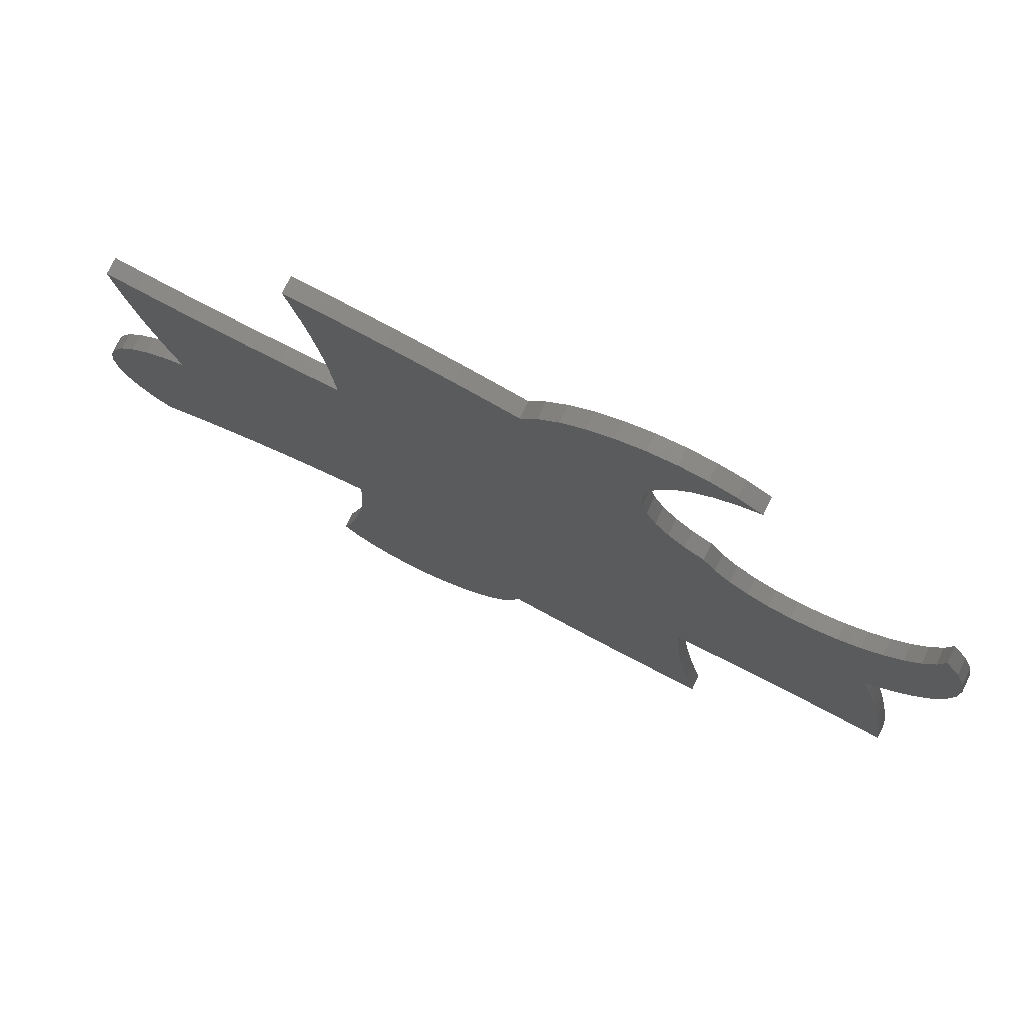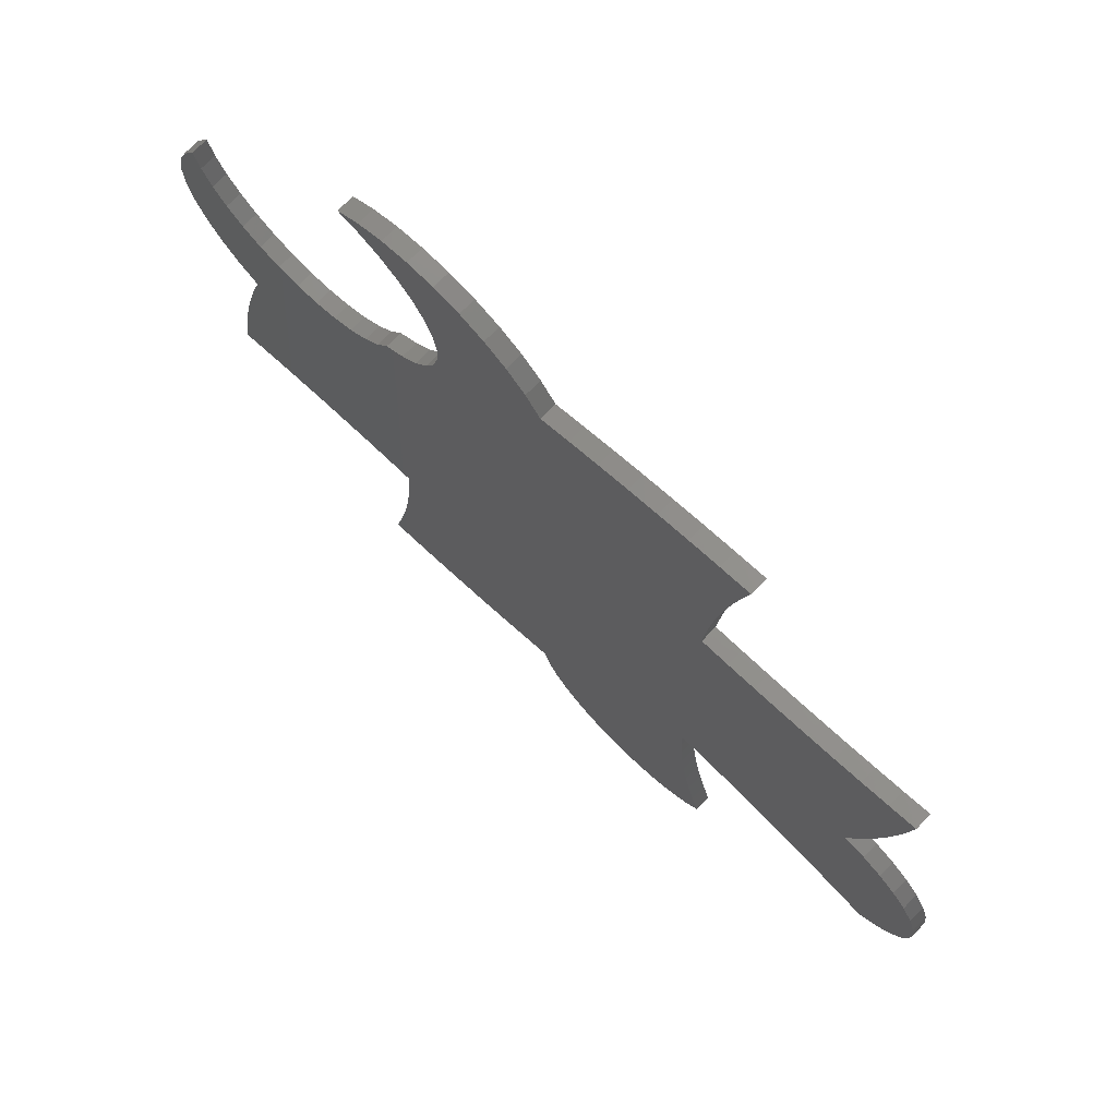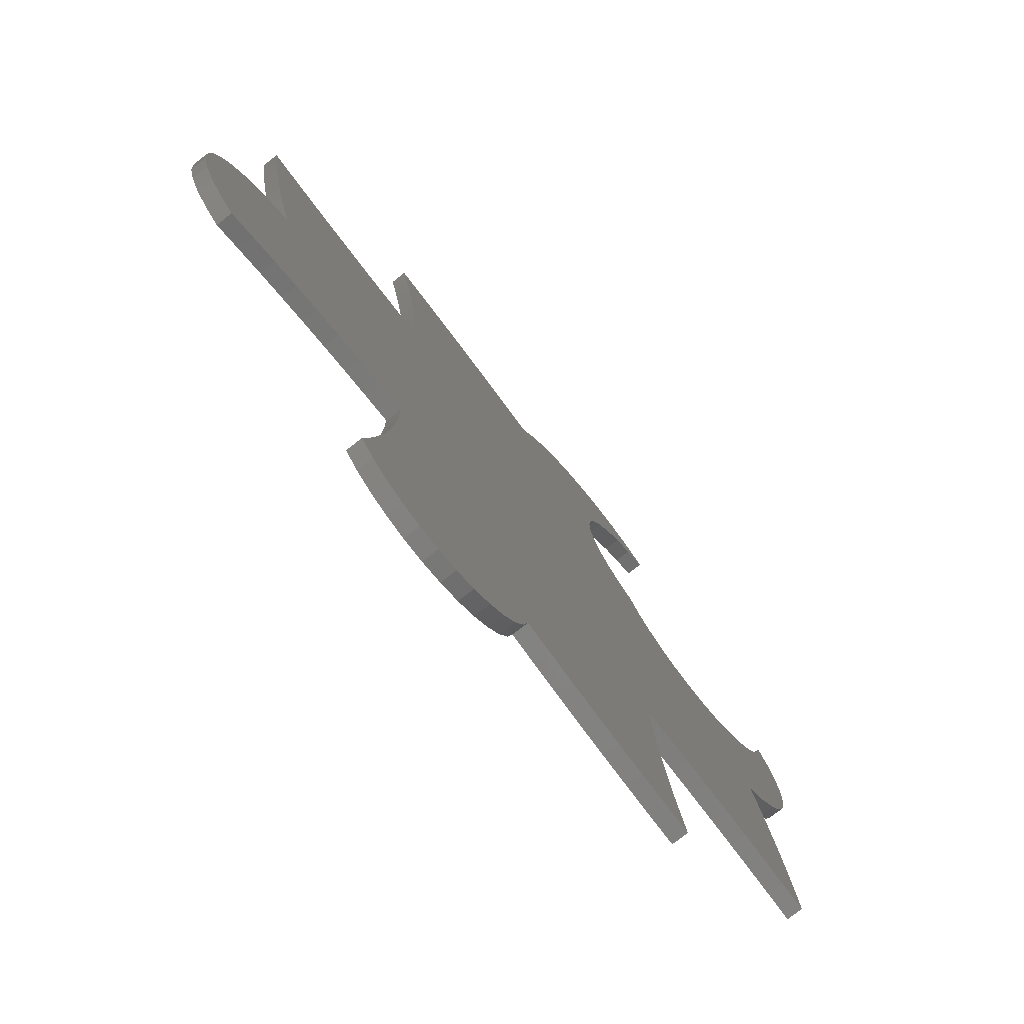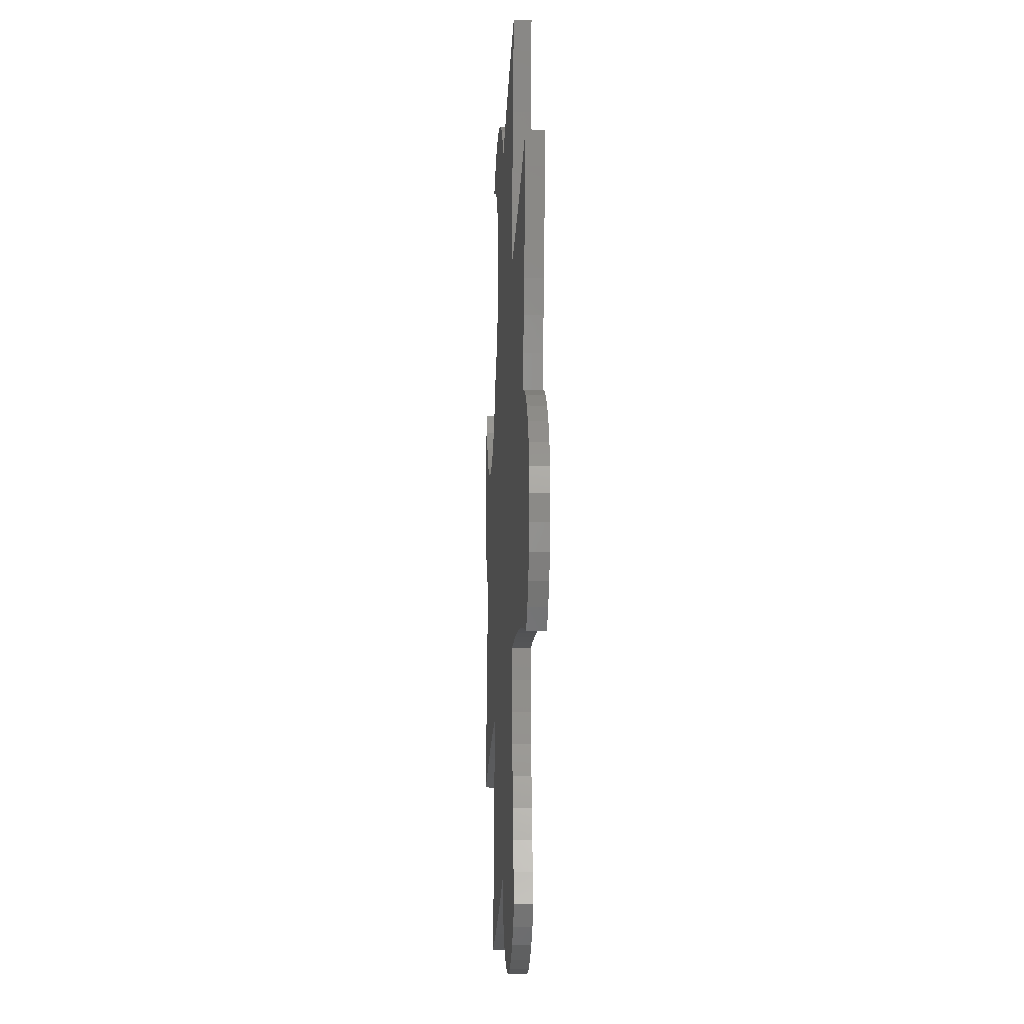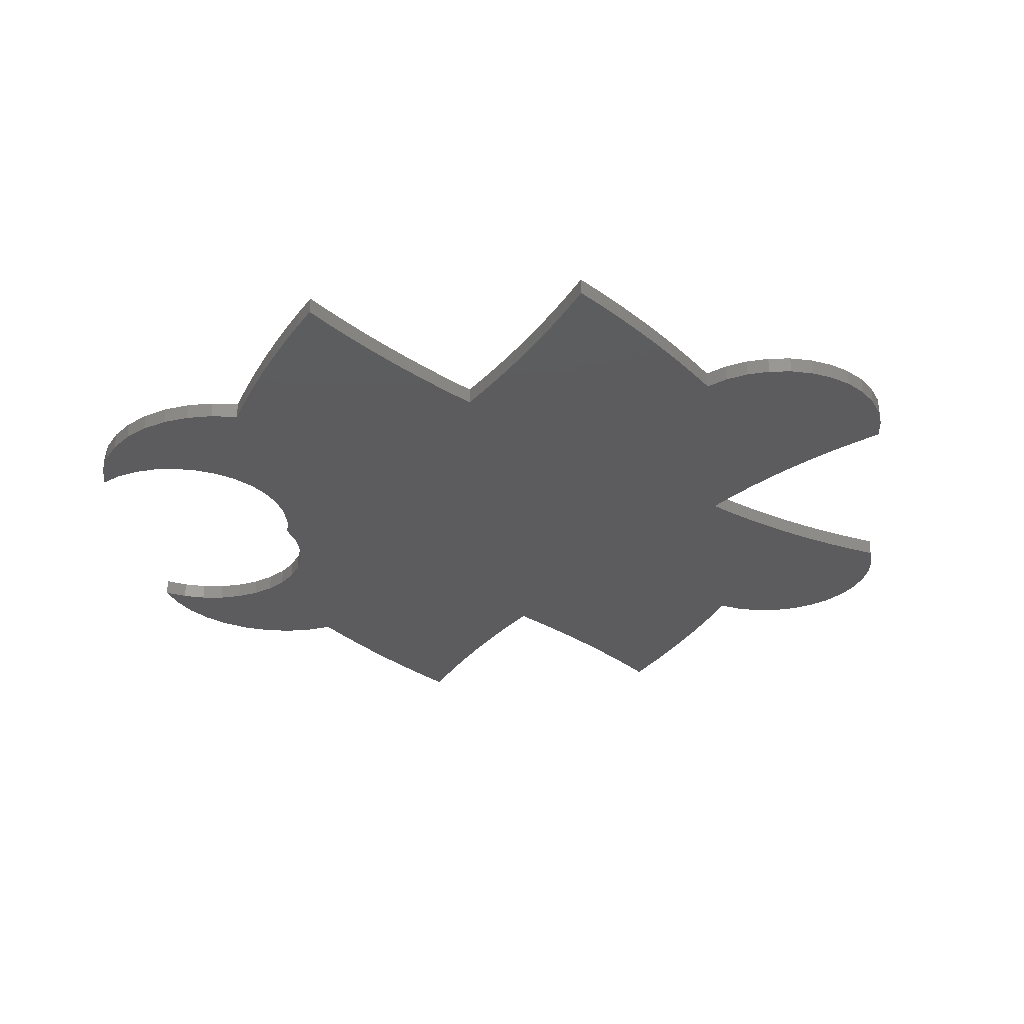
<metadata>
{"format":"stl","ext":"stl","renderer":"f3d","projection":"perspective","resolution":1024,"background":"white","views":[{"elev":76.3,"azim":25.6,"up":"+Y"},{"elev":73.9,"azim":-135.6,"up":"+Y"},{"elev":-75.4,"azim":-51.7,"up":"+Y"},{"elev":-14.9,"azim":-92.8,"up":"+Y"},{"elev":-29.9,"azim":-128.2,"up":"+Z"}]}
</metadata>
<code>
# stl→obj: 288 verts, 572 faces
v 0 -22 0
v 10.96 -10.96 0
v 11.08 -12.71 0
v -11.76 -19.69 0
v -1.934 -25.68 0
v -3.009 -26.58 0
v -1.053 -24.59 0
v -0.4004 -23.35 0
v -11.47 -17.95 0
v -11.25 -16.21 0
v 26.12 5.061 0
v 25.47 3.525 0
v 21.85 8.347 0
v 7.37 -23.88 0
v 11.95 -19.65 0
v 9.239 -24.23 0
v 12.26 -21.38 0
v 11.12 -24.54 0
v 12.61 -23.09 0
v 13 -24.8 0
v 11.67 -17.92 0
v 5.51 -23.48 0
v 26.24 10.01 0
v 23.77 10.39 0
v 25.66 11.57 0
v 11.44 -16.19 0
v 3.661 -23.03 0
v 1.824 -22.54 0
v 11.24 -14.45 0
v 16.19 -11.44 0
v 23.48 -5.51 0
v 17.92 -11.67 0
v 23.88 -7.37 0
v 19.65 -11.95 0
v 24.23 -9.239 0
v 21.38 -12.26 0
v 24.54 -11.12 0
v 23.09 -12.61 0
v 26.51 8.36 0
v 22.91 9.275 0
v 24.8 -13 0
v 0.949 23.37 0
v 2.138 24.54 0
v 7.636 20.63 0
v 23.03 -3.661 0
v 22.54 -1.824 0
v 14.45 -11.24 0
v 22 0 0
v 12.71 -11.08 0
v 16.5 7.027 0
v 15.13 7.356 0
v 26.47 6.692 0
v 24.41 11.64 0
v 24.8 13 0
v 19.3 7.17 0
v 20.63 7.636 0
v 23.37 0.949 0
v 24.54 2.138 0
v 17.91 6.964 0
v 3.525 25.47 0
v 8.347 21.85 0
v 13.84 7.939 0
v 12.7 8.755 0
v 11.72 9.775 0
v 9.775 11.72 0
v 10.96 10.96 0
v -10.96 -10.96 0
v 7.356 15.13 0
v 7.939 13.84 0
v -10.96 10.96 0
v 0 22 0
v -11.24 14.45 0
v -1.824 22.54 0
v -11.44 16.19 0
v -3.661 23.03 0
v 7.027 16.5 0
v 6.964 17.91 0
v 7.17 19.3 0
v 5.061 26.12 0
v 6.692 26.47 0
v 8.36 26.51 0
v 9.275 22.91 0
v 10.01 26.24 0
v 10.39 23.77 0
v 11.57 25.66 0
v 11.64 24.41 0
v -19.65 11.95 0
v -23.88 7.37 0
v -24.23 9.239 0
v 13 24.8 0
v -5.51 23.48 0
v -11.67 17.92 0
v -7.37 23.88 0
v -9.239 24.23 0
v -11.95 19.65 0
v -12.26 21.38 0
v -11.12 24.54 0
v -12.61 23.09 0
v -13 24.8 0
v -11.08 12.71 0
v 8.755 12.7 0
v -23.03 3.661 0
v -16.19 11.44 0
v -22.54 1.824 0
v -23.48 5.51 0
v -21.38 12.26 0
v -17.92 11.67 0
v -24.54 11.12 0
v -23.09 12.61 0
v -24.8 13 0
v -14.45 11.24 0
v -22 0 0
v -12.71 11.08 0
v -19.69 -11.76 0
v -23.35 -0.4004 0
v -23.11 -12.52 0
v -26.72 -10.97 0
v -27.36 -9.722 0
v -26.58 -3.009 0
v -25.68 -1.934 0
v -21.4 -12.11 0
v -27.26 -4.239 0
v -27.69 -5.576 0
v -27.85 -6.971 0
v -27.74 -8.37 0
v -25.86 -12.08 0
v -24.8 -13 0
v -24.59 -1.053 0
v -10.99 -12.71 0
v -17.95 -11.47 0
v -12.11 -21.4 0
v -16.21 -11.25 0
v -14.47 -11.09 0
v -11.09 -14.47 0
v -12.71 -10.99 0
v -4.239 -27.26 0
v -5.576 -27.69 0
v -6.971 -27.85 0
v -12.52 -23.11 0
v -9.722 -27.36 0
v -10.97 -26.72 0
v -12.08 -25.86 0
v -13 -24.8 0
v -8.37 -27.74 0
v 11.08 -12.71 1
v 10.96 -10.96 1
v 0 -22 1
v -3.009 -26.58 1
v -1.934 -25.68 1
v -11.76 -19.69 1
v -0.4004 -23.35 1
v -1.053 -24.59 1
v -11.47 -17.95 1
v -11.25 -16.21 1
v 21.85 8.347 1
v 25.47 3.525 1
v 26.12 5.061 1
v 9.239 -24.23 1
v 11.95 -19.65 1
v 7.37 -23.88 1
v 12.26 -21.38 1
v 11.12 -24.54 1
v 12.61 -23.09 1
v 13 -24.8 1
v 11.67 -17.92 1
v 5.51 -23.48 1
v 25.66 11.57 1
v 23.77 10.39 1
v 26.24 10.01 1
v 11.44 -16.19 1
v 3.661 -23.03 1
v 1.824 -22.54 1
v 11.24 -14.45 1
v 17.92 -11.67 1
v 23.48 -5.51 1
v 16.19 -11.44 1
v 23.88 -7.37 1
v 19.65 -11.95 1
v 24.23 -9.239 1
v 21.38 -12.26 1
v 24.54 -11.12 1
v 23.09 -12.61 1
v 22.91 9.275 1
v 26.51 8.36 1
v 24.8 -13 1
v 7.636 20.63 1
v 2.138 24.54 1
v 0.949 23.37 1
v 23.03 -3.661 1
v 22.54 -1.824 1
v 14.45 -11.24 1
v 22 0 1
v 12.71 -11.08 1
v 15.13 7.356 1
v 16.5 7.027 1
v 26.47 6.692 1
v 24.41 11.64 1
v 24.8 13 1
v 23.37 0.949 1
v 20.63 7.636 1
v 19.3 7.17 1
v 24.54 2.138 1
v 17.91 6.964 1
v 8.347 21.85 1
v 3.525 25.47 1
v 13.84 7.939 1
v 12.7 8.755 1
v 11.72 9.775 1
v 10.96 10.96 1
v 9.775 11.72 1
v -10.96 -10.96 1
v -10.96 10.96 1
v 7.939 13.84 1
v 7.356 15.13 1
v -1.824 22.54 1
v -11.24 14.45 1
v 0 22 1
v -3.661 23.03 1
v -11.44 16.19 1
v 7.027 16.5 1
v 6.964 17.91 1
v 7.17 19.3 1
v 5.061 26.12 1
v 6.692 26.47 1
v 9.275 22.91 1
v 8.36 26.51 1
v 10.39 23.77 1
v 10.01 26.24 1
v 11.57 25.66 1
v 11.64 24.41 1
v -24.23 9.239 1
v -23.88 7.37 1
v -19.65 11.95 1
v 13 24.8 1
v -5.51 23.48 1
v -11.67 17.92 1
v -7.37 23.88 1
v -11.95 19.65 1
v -9.239 24.23 1
v -12.26 21.38 1
v -11.12 24.54 1
v -12.61 23.09 1
v -13 24.8 1
v -11.08 12.71 1
v 8.755 12.7 1
v -22.54 1.824 1
v -16.19 11.44 1
v -23.03 3.661 1
v -23.48 5.51 1
v -21.38 12.26 1
v -17.92 11.67 1
v -24.54 11.12 1
v -23.09 12.61 1
v -24.8 13 1
v -14.45 11.24 1
v -22 0 1
v -12.71 11.08 1
v -23.35 -0.4004 1
v -19.69 -11.76 1
v -27.36 -9.722 1
v -26.72 -10.97 1
v -23.11 -12.52 1
v -25.68 -1.934 1
v -26.58 -3.009 1
v -27.26 -4.239 1
v -21.4 -12.11 1
v -27.69 -5.576 1
v -27.85 -6.971 1
v -27.74 -8.37 1
v -25.86 -12.08 1
v -24.8 -13 1
v -24.59 -1.053 1
v -10.99 -12.71 1
v -17.95 -11.47 1
v -12.11 -21.4 1
v -16.21 -11.25 1
v -14.47 -11.09 1
v -11.09 -14.47 1
v -12.71 -10.99 1
v -4.239 -27.26 1
v -5.576 -27.69 1
v -6.971 -27.85 1
v -10.97 -26.72 1
v -9.722 -27.36 1
v -12.52 -23.11 1
v -13 -24.8 1
v -12.08 -25.86 1
v -8.37 -27.74 1
f 1 2 3
f 4 5 6
f 7 4 8
f 4 1 8
f 1 4 9
f 10 1 9
f 7 5 4
f 11 12 13
f 14 15 16
f 16 15 17
f 18 16 17
f 19 18 17
f 20 18 19
f 21 15 14
f 22 21 14
f 23 24 25
f 22 26 21
f 22 27 26
f 26 27 28
f 29 26 28
f 1 29 28
f 1 3 29
f 30 31 32
f 32 31 33
f 34 32 33
f 35 34 33
f 35 36 34
f 35 37 36
f 36 37 38
f 24 39 40
f 38 37 41
f 42 43 44
f 30 45 31
f 30 46 45
f 30 47 46
f 46 47 48
f 48 47 49
f 50 48 51
f 13 52 11
f 40 39 52
f 23 39 24
f 53 25 24
f 53 54 25
f 52 13 40
f 55 56 57
f 48 55 57
f 13 12 56
f 56 12 58
f 57 56 58
f 59 55 48
f 50 59 48
f 49 51 48
f 44 60 61
f 49 2 51
f 51 2 62
f 62 2 63
f 63 2 64
f 64 65 66
f 64 67 65
f 68 69 70
f 71 72 73
f 73 74 75
f 68 71 76
f 76 71 77
f 71 42 78
f 61 60 79
f 80 61 79
f 81 82 80
f 83 84 81
f 83 85 84
f 84 85 86
f 87 88 89
f 86 85 90
f 81 84 82
f 80 82 61
f 44 43 60
f 78 42 44
f 77 71 78
f 75 74 91
f 91 74 92
f 93 91 92
f 94 93 95
f 96 94 95
f 95 93 92
f 94 96 97
f 97 96 98
f 99 97 98
f 73 72 74
f 71 100 72
f 71 68 100
f 100 68 70
f 70 69 101
f 65 67 70
f 65 70 101
f 64 2 67
f 102 103 104
f 102 105 103
f 106 87 89
f 103 105 107
f 107 105 88
f 108 106 89
f 108 109 106
f 108 110 109
f 87 107 88
f 104 103 111
f 112 104 111
f 113 112 111
f 113 70 112
f 112 114 115
f 116 117 118
f 114 119 120
f 121 122 119
f 121 123 122
f 121 124 123
f 121 125 124
f 116 118 121
f 121 118 125
f 116 126 117
f 116 127 126
f 121 119 114
f 114 120 128
f 129 67 1
f 115 114 128
f 67 2 1
f 130 114 112
f 4 6 131
f 132 130 112
f 133 132 112
f 1 10 134
f 135 133 112
f 67 135 112
f 70 67 112
f 1 134 129
f 136 131 6
f 136 137 131
f 131 137 138
f 139 140 141
f 142 143 139
f 141 142 139
f 140 139 131
f 144 140 131
f 138 144 131
f 145 146 147
f 148 149 150
f 151 150 152
f 151 147 150
f 153 150 147
f 153 147 154
f 150 149 152
f 155 156 157
f 158 159 160
f 161 159 158
f 161 158 162
f 161 162 163
f 163 162 164
f 160 159 165
f 160 165 166
f 167 168 169
f 165 170 166
f 170 171 166
f 172 171 170
f 172 170 173
f 172 173 147
f 173 145 147
f 174 175 176
f 177 175 174
f 177 174 178
f 177 178 179
f 178 180 179
f 180 181 179
f 182 181 180
f 183 184 168
f 185 181 182
f 186 187 188
f 175 189 176
f 189 190 176
f 190 191 176
f 192 191 190
f 193 191 192
f 194 192 195
f 157 196 155
f 196 184 183
f 168 184 169
f 168 167 197
f 167 198 197
f 183 155 196
f 199 200 201
f 199 201 192
f 200 156 155
f 202 156 200
f 202 200 199
f 192 201 203
f 192 203 195
f 192 194 193
f 204 205 186
f 194 146 193
f 206 146 194
f 207 146 206
f 208 146 207
f 209 210 208
f 210 211 208
f 212 213 214
f 215 216 217
f 218 219 215
f 220 217 214
f 221 217 220
f 222 188 217
f 223 205 204
f 223 204 224
f 224 225 226
f 226 227 228
f 227 229 228
f 230 229 227
f 231 232 233
f 234 229 230
f 225 227 226
f 204 225 224
f 205 187 186
f 186 188 222
f 222 217 221
f 235 219 218
f 236 219 235
f 236 235 237
f 238 237 239
f 238 239 240
f 236 237 238
f 241 240 239
f 242 240 241
f 242 241 243
f 219 216 215
f 216 244 217
f 244 214 217
f 212 214 244
f 245 213 212
f 212 211 210
f 245 212 210
f 211 146 208
f 246 247 248
f 247 249 248
f 231 233 250
f 251 249 247
f 232 249 251
f 231 250 252
f 250 253 252
f 253 254 252
f 232 251 233
f 255 247 246
f 255 246 256
f 255 256 257
f 256 212 257
f 258 259 256
f 260 261 262
f 263 264 259
f 264 265 266
f 265 267 266
f 267 268 266
f 268 269 266
f 266 260 262
f 269 260 266
f 261 270 262
f 270 271 262
f 259 264 266
f 272 263 259
f 147 211 273
f 272 259 258
f 147 146 211
f 256 259 274
f 275 148 150
f 256 274 276
f 256 276 277
f 278 154 147
f 256 277 279
f 256 279 211
f 256 211 212
f 273 278 147
f 148 275 280
f 275 281 280
f 282 281 275
f 283 284 285
f 285 286 287
f 285 287 283
f 275 285 284
f 275 284 288
f 275 288 282
f 136 281 137
f 136 280 281
f 6 280 136
f 6 148 280
f 5 148 6
f 5 149 148
f 7 149 5
f 7 152 149
f 8 152 7
f 8 151 152
f 1 151 8
f 1 147 151
f 28 147 1
f 28 172 147
f 27 172 28
f 27 171 172
f 22 171 27
f 22 166 171
f 14 166 22
f 14 160 166
f 16 160 14
f 16 158 160
f 18 158 16
f 18 162 158
f 20 162 18
f 20 164 162
f 19 164 20
f 19 163 164
f 17 163 19
f 17 161 163
f 15 161 17
f 15 159 161
f 21 159 15
f 21 165 159
f 26 165 21
f 26 170 165
f 29 170 26
f 29 173 170
f 3 173 29
f 3 145 173
f 2 145 3
f 2 146 145
f 49 146 2
f 49 193 146
f 47 193 49
f 47 191 193
f 30 191 47
f 30 176 191
f 32 176 30
f 32 174 176
f 34 174 32
f 34 178 174
f 36 178 34
f 36 180 178
f 38 180 36
f 38 182 180
f 41 182 38
f 41 185 182
f 37 185 41
f 37 181 185
f 35 181 37
f 35 179 181
f 33 179 35
f 33 177 179
f 31 177 33
f 31 175 177
f 45 175 31
f 45 189 175
f 46 189 45
f 46 190 189
f 48 190 46
f 48 192 190
f 57 192 48
f 57 199 192
f 58 199 57
f 58 202 199
f 12 202 58
f 12 156 202
f 11 156 12
f 11 157 156
f 52 157 11
f 52 196 157
f 39 196 52
f 39 184 196
f 23 184 39
f 23 169 184
f 25 169 23
f 25 167 169
f 54 167 25
f 54 198 167
f 53 198 54
f 53 197 198
f 24 197 53
f 24 168 197
f 40 168 24
f 40 183 168
f 13 183 40
f 13 155 183
f 56 155 13
f 56 200 155
f 55 200 56
f 55 201 200
f 59 201 55
f 59 203 201
f 50 203 59
f 50 195 203
f 51 195 50
f 51 194 195
f 62 194 51
f 62 206 194
f 63 206 62
f 63 207 206
f 64 207 63
f 64 208 207
f 66 208 64
f 66 209 208
f 65 209 66
f 65 210 209
f 101 210 65
f 101 245 210
f 69 245 101
f 69 213 245
f 68 213 69
f 68 214 213
f 76 214 68
f 76 220 214
f 77 220 76
f 77 221 220
f 78 221 77
f 78 222 221
f 44 222 78
f 44 186 222
f 61 186 44
f 61 204 186
f 82 204 61
f 82 225 204
f 84 225 82
f 84 227 225
f 86 227 84
f 86 230 227
f 90 230 86
f 90 234 230
f 85 234 90
f 85 229 234
f 83 229 85
f 83 228 229
f 81 228 83
f 81 226 228
f 80 226 81
f 80 224 226
f 79 224 80
f 79 223 224
f 60 223 79
f 60 205 223
f 43 205 60
f 43 187 205
f 42 187 43
f 42 188 187
f 71 188 42
f 71 217 188
f 73 217 71
f 73 215 217
f 75 215 73
f 75 218 215
f 91 218 75
f 91 235 218
f 93 235 91
f 93 237 235
f 94 237 93
f 94 239 237
f 97 239 94
f 97 241 239
f 99 241 97
f 99 243 241
f 98 243 99
f 98 242 243
f 96 242 98
f 96 240 242
f 95 240 96
f 95 238 240
f 92 238 95
f 92 236 238
f 74 236 92
f 74 219 236
f 72 219 74
f 72 216 219
f 100 216 72
f 100 244 216
f 70 244 100
f 70 212 244
f 113 212 70
f 113 257 212
f 111 257 113
f 111 255 257
f 103 255 111
f 103 247 255
f 107 247 103
f 107 251 247
f 87 251 107
f 87 233 251
f 106 233 87
f 106 250 233
f 109 250 106
f 109 253 250
f 110 253 109
f 110 254 253
f 108 254 110
f 108 252 254
f 89 252 108
f 89 231 252
f 88 231 89
f 88 232 231
f 105 232 88
f 105 249 232
f 102 249 105
f 102 248 249
f 104 248 102
f 104 246 248
f 112 246 104
f 112 256 246
f 115 256 112
f 115 258 256
f 128 258 115
f 128 272 258
f 120 272 128
f 120 263 272
f 119 263 120
f 119 264 263
f 122 264 119
f 122 265 264
f 123 265 122
f 123 267 265
f 124 267 123
f 124 268 267
f 125 268 124
f 125 269 268
f 118 269 125
f 118 260 269
f 117 260 118
f 117 261 260
f 126 261 117
f 126 270 261
f 127 270 126
f 127 271 270
f 116 271 127
f 116 262 271
f 121 262 116
f 121 266 262
f 114 266 121
f 114 259 266
f 130 259 114
f 130 274 259
f 132 274 130
f 132 276 274
f 133 276 132
f 133 277 276
f 135 277 133
f 135 279 277
f 67 279 135
f 67 211 279
f 129 211 67
f 129 273 211
f 134 273 129
f 134 278 273
f 10 278 134
f 10 154 278
f 9 154 10
f 9 153 154
f 4 153 9
f 4 150 153
f 131 150 4
f 131 275 150
f 139 275 131
f 139 285 275
f 143 285 139
f 143 286 285
f 142 286 143
f 142 287 286
f 141 287 142
f 141 283 287
f 140 283 141
f 140 284 283
f 144 284 140
f 144 288 284
f 138 288 144
f 138 282 288
f 137 282 138
f 137 281 282

</code>
